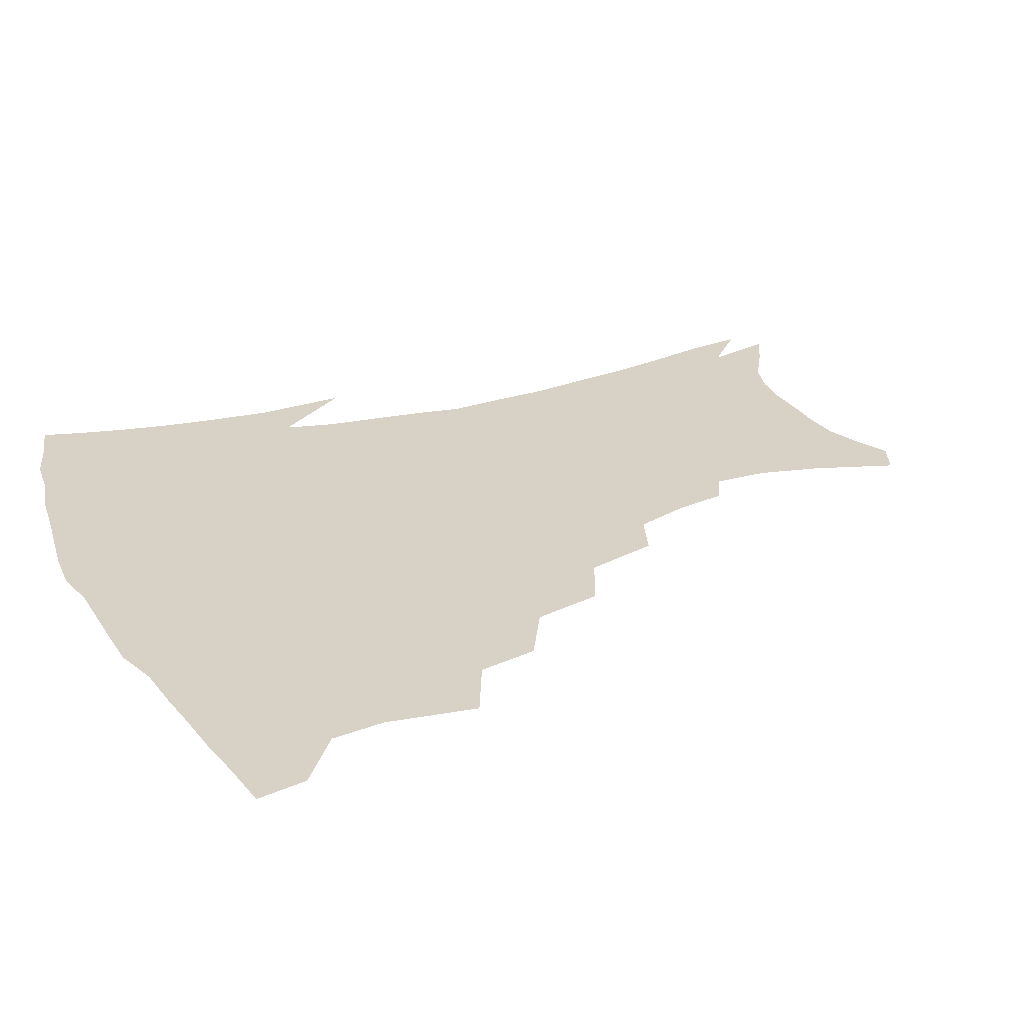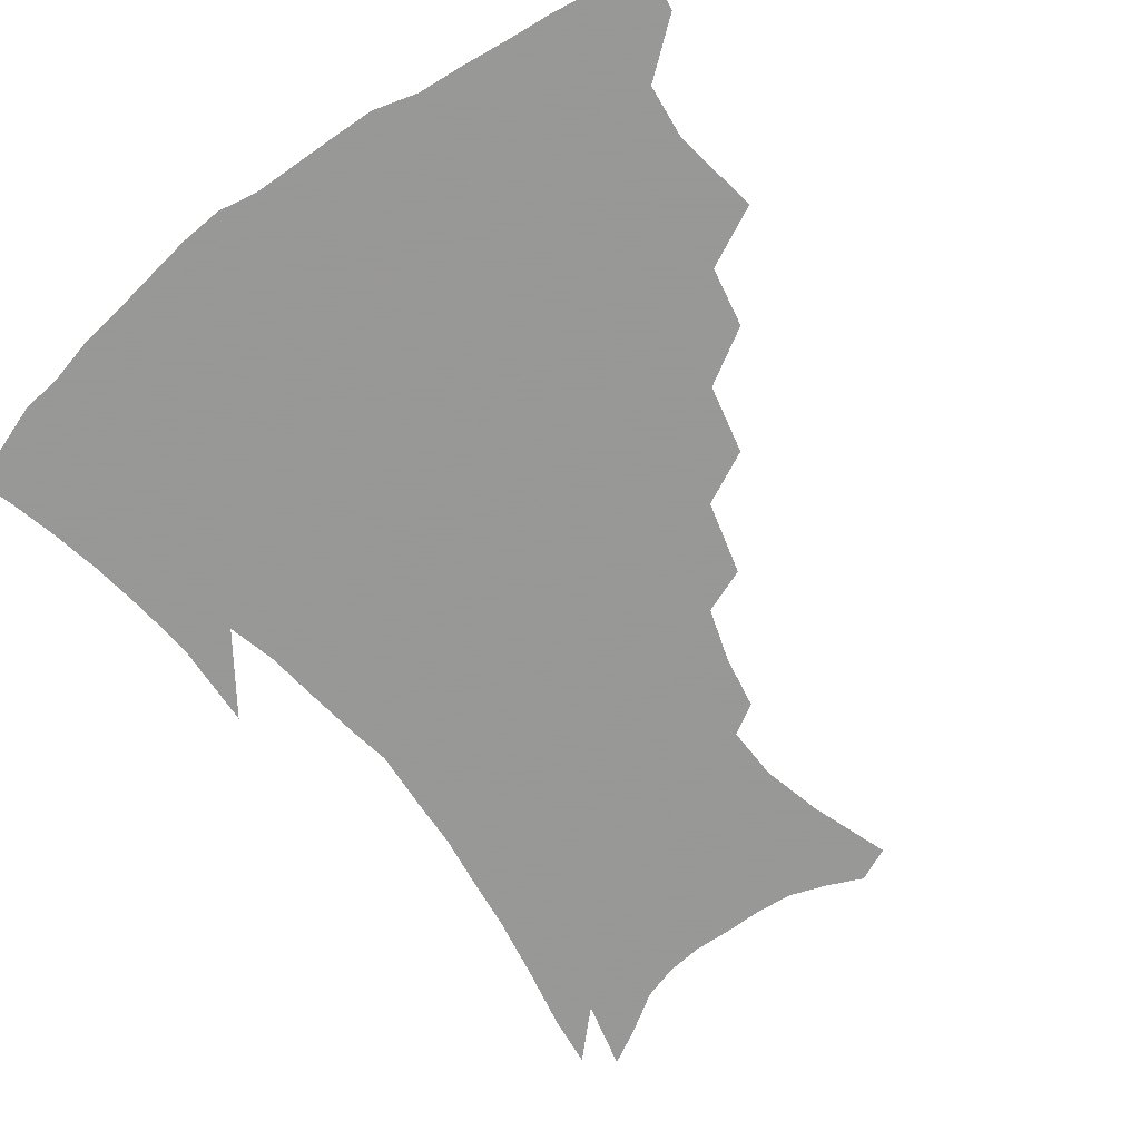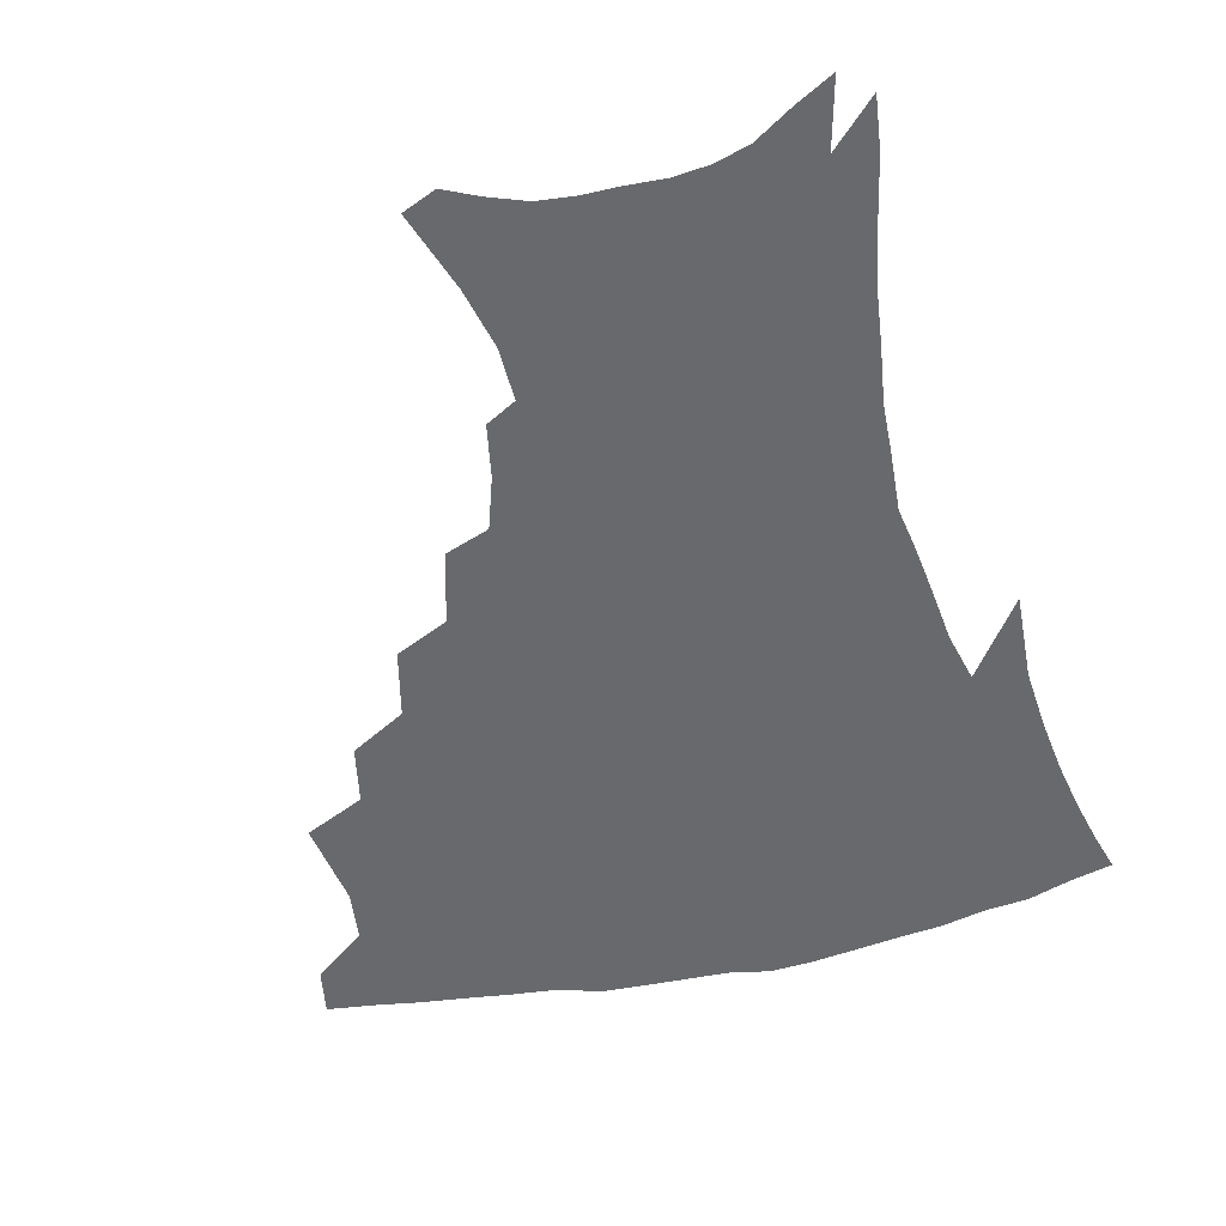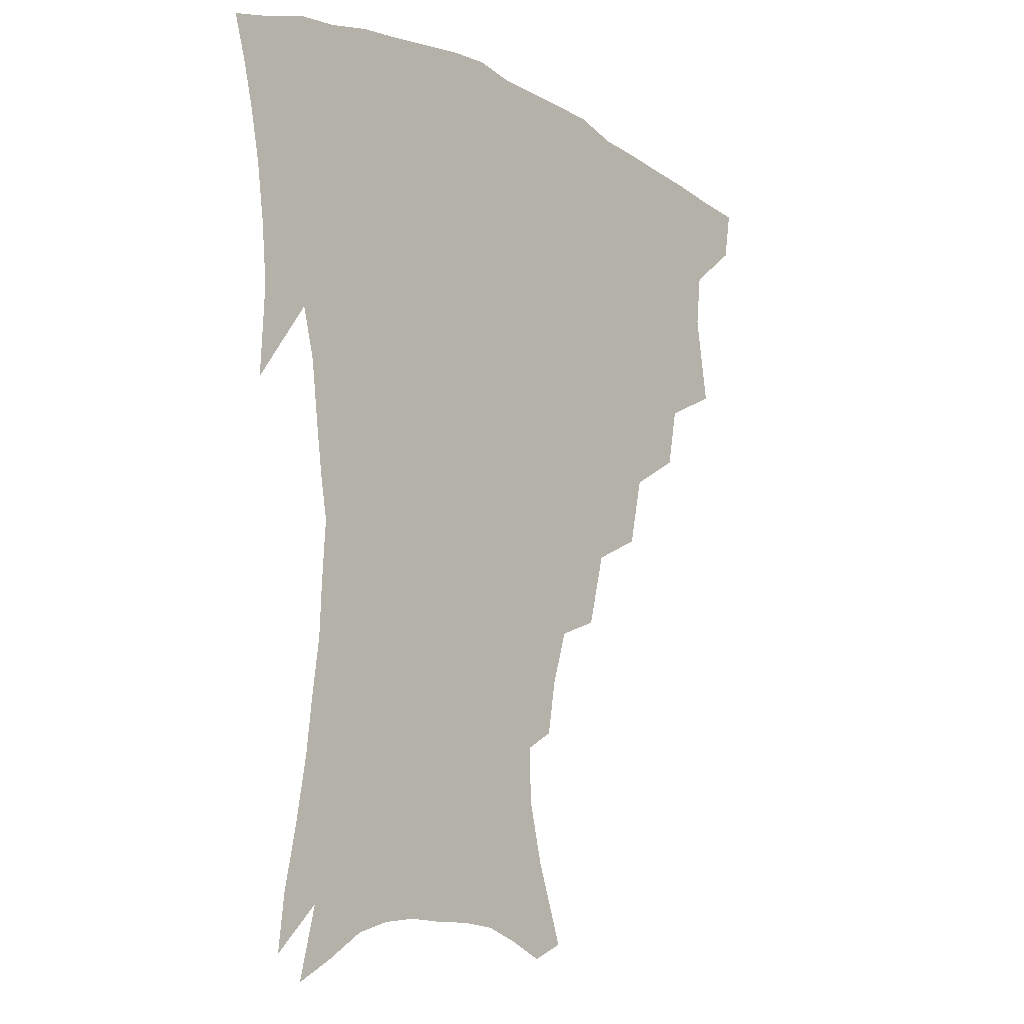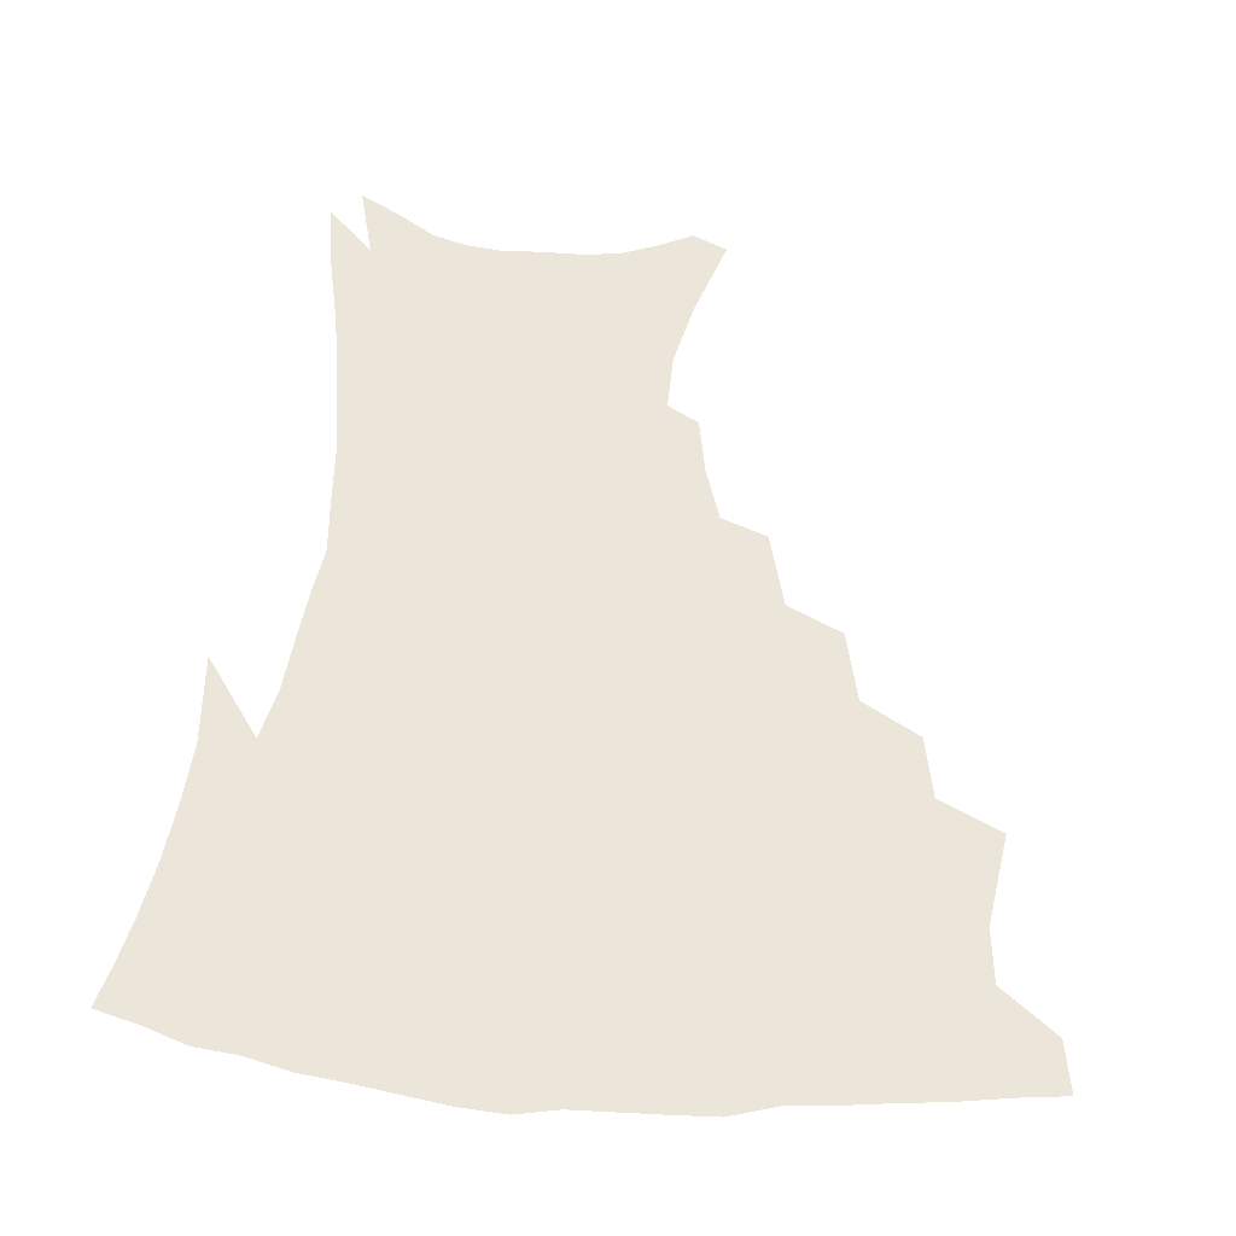
<metadata>
{"format":"obj","ext":"obj","renderer":"f3d","projection":"perspective","resolution":1024,"background":"white","views":[{"elev":27.3,"azim":-114.5,"up":"+Z"},{"elev":-68.4,"azim":-143.4,"up":"+Z"},{"elev":-52.7,"azim":13.4,"up":"+Z"},{"elev":-12.2,"azim":130.2,"up":"+Y"},{"elev":57.5,"azim":-175.5,"up":"+Z"}]}
</metadata>
<code>
v 439.2 398.2 0
v 436.4 414.7 0
v 454.3 337.1 0
v 458.9 366.5 0
v 457 384 0
v 455.4 400.4 0
v 452.8 416.5 0
v 478.2 307.7 0
v 474.5 327.4 0
v 476.8 354.3 0
v 475.6 371.8 0
v 473 387.2 0
v 470.6 402.8 0
v 468.3 418.8 0
v 501.9 274.2 0
v 496.9 296.8 0
v 495.7 323 0
v 492.8 340 0
v 492.8 359.9 0
v 490.8 375.2 0
v 488.4 389.8 0
v 486 404.8 0
v 483.8 420.4 0
v 526 241.4 0
v 519.7 265.5 0
v 514.2 286.2 0
v 511.9 311.1 0
v 510.5 331.1 0
v 509.4 348.9 0
v 506.9 362.7 0
v 505.1 377.5 0
v 503 391.9 0
v 501 406.4 0
v 498.8 422.3 0
v 549.5 200.4 0
v 546.4 218.2 0
v 540.9 235.7 0
v 535.1 256.9 0
v 530.6 277.5 0
v 526.7 295.3 0
v 524.7 314.9 0
v 524.2 336 0
v 522.9 351.5 0
v 521.1 365.5 0
v 519.3 379.6 0
v 517.4 393.9 0
v 515.5 408.8 0
v 513.7 423.6 0
v 544.9 130 0
v 554.2 156.3 0
v 559.2 176.6 0
v 559.7 194.6 0
v 557.3 214.1 0
v 553.5 229.1 0
v 549.1 247.4 0
v 545 264.9 0
v 542.1 287.1 0
v 540 305.3 0
v 538.8 323.6 0
v 537.4 338.9 0
v 536.3 353.6 0
v 535.2 367.7 0
v 533.1 381.3 0
v 532 395.5 0
v 530.2 410.4 0
v 528.6 427.8 0
v 556.1 125.1 0
v 561.2 144.8 0
v 567.6 169.4 0
v 568.1 183.8 0
v 567.7 204.2 0
v 565.2 222.9 0
v 562 240.4 0
v 558.5 255.3 0
v 555.5 273.6 0
v 553.6 293.4 0
v 552.2 310.5 0
v 551.6 327.6 0
v 550.1 340.4 0
v 549.8 355.7 0
v 549.1 369.4 0
v 548.1 382.7 0
v 546.7 396.5 0
v 544.6 412 0
v 542.9 428.4 0
v 567.7 130.3 0
v 573.9 153.9 0
v 577.5 176.5 0
v 577.2 193.2 0
v 575.8 211.1 0
v 573.6 231.4 0
v 570.9 245.4 0
v 568.4 263.1 0
v 566.6 281.6 0
v 564.9 296.9 0
v 564 313.6 0
v 563.9 330.2 0
v 563 342.7 0
v 563 357.3 0
v 562.4 370.4 0
v 561.7 383.6 0
v 561 396.9 0
v 559.4 411.5 0
v 557.2 428.7 0
v 579.7 134.6 0
v 585.1 160.4 0
v 586.1 177.5 0
v 585.7 197 0
v 584.2 212.8 0
v 582.2 233.3 0
v 580.2 248.7 0
v 578.3 265.2 0
v 577.1 284.8 0
v 576.4 301.9 0
v 575.9 317 0
v 575.7 330.8 0
v 575.7 344.6 0
v 576.2 358.8 0
v 575.4 371.1 0
v 575.3 384.2 0
v 574.8 397.5 0
v 573.2 412.6 0
v 571.3 429.1 0
v 592 135.8 0
v 594.9 161.6 0
v 595.2 181.6 0
v 594.3 199.4 0
v 592.9 220.6 0
v 591.1 236.2 0
v 589.7 251.8 0
v 588.3 268.2 0
v 587.6 288.3 0
v 587.4 304.3 0
v 587.3 317.3 0
v 587.5 331.5 0
v 588.1 345.6 0
v 588.8 359.1 0
v 589.5 372.1 0
v 589.1 384.6 0
v 588.6 397.7 0
v 587 413.7 0
v 585 431.6 0
v 604.5 135.7 0
v 604.8 163 0
v 604.2 183.8 0
v 603.1 201.3 0
v 601.6 220.4 0
v 600 237.2 0
v 599.1 254.4 0
v 598.3 270.8 0
v 597.9 288.1 0
v 598 303.3 0
v 598.4 317.3 0
v 599.2 332.5 0
v 599.9 344.7 0
v 601.4 360 0
v 602 372.1 0
v 602.2 384.7 0
v 602 398.2 0
v 601.4 412.8 0
v 599.4 430.6 0
v 617.1 136.3 0
v 615.5 157.4 0
v 613.6 181.3 0
v 612 201.1 0
v 610.3 220.8 0
v 609.7 233.7 0
v 608.4 253.4 0
v 608 270.6 0
v 608.1 286.9 0
v 608.7 302.1 0
v 609.5 319 0
v 610.6 331.5 0
v 612.1 346.3 0
v 613.3 359.6 0
v 614.6 371.5 0
v 615.7 384.1 0
v 616.3 397 0
v 616 411.3 0
v 614.4 428.4 0
v 628.9 135 0
v 625.8 155.9 0
v 622.8 180.7 0
v 620.9 200.4 0
v 619.2 219.4 0
v 618.4 236.5 0
v 617.8 252.7 0
v 617.9 267.8 0
v 618.3 283.8 0
v 619.2 299.2 0
v 620.3 315.3 0
v 621.7 331.3 0
v 623.5 344.7 0
v 625.2 357.2 0
v 627 370.5 0
v 628.6 383.1 0
v 629.9 395.9 0
v 630.3 409.7 0
v 629.3 426.1 0
v 640.5 131.4 0
v 636.6 152 0
v 632.6 177.5 0
v 630.4 197 0
v 628.5 215.9 0
v 628.3 230.6 0
v 627.1 249.7 0
v 627.4 264.9 0
v 628.4 279.1 0
v 629.4 296.1 0
v 630.8 313.3 0
v 632.9 326.5 0
v 634.7 343.5 0
v 636.8 355.6 0
v 639.1 369.2 0
v 641.3 381.8 0
v 643.7 394.1 0
v 644.6 407.3 0
v 643.8 424.2 0
v 653.5 123.1 0
v 647.4 147.9 0
v 644.2 168.6 0
v 640.6 191.1 0
v 638 211.3 0
v 637.1 227.9 0
v 637 243.3 0
v 637 259.7 0
v 637.9 275 0
v 639.2 292.2 0
v 641.2 308.3 0
v 643.6 323.8 0
v 645.7 339.5 0
v 648.2 354.2 0
v 651 366.7 0
v 653.4 379.3 0
v 656 392.4 0
v 658.1 405 0
v 658.9 420.5 0
v 665.7 116.3 0
v 660 139.3 0
v 655.9 160.7 0
v 652.9 180.3 0
v 649.5 201.2 0
v 648 218.5 0
v 647.1 235.5 0
v 646.8 252.4 0
v 647.1 269.8 0
v 649.5 283.6 0
v 651.6 300.3 0
v 654 318.2 0
v 656.4 335.7 0
v 659.6 349.1 0
v 662.6 365 0
v 665.7 377.8 0
v 668.5 390.2 0
v 671.1 403 0
v 672.9 418.9 0
v 674.9 124.3 0
v 672.8 141.7 0
v 668.4 163.2 0
v 664.8 183.3 0
v 662.8 200.6 0
v 660.1 220 0
v 659.4 236.4 0
v 658.1 256.9 0
v 660.4 270.2 0
v 662.7 286.9 0
v 665.1 306.7 0
v 669.3 323 0
v 670.4 345.5 0
v 673.9 360.1 0
v 677.7 373.4 0
v 680.9 387.2 0
v 684.2 400 0
v 687.6 413.8 0
v 687.6 296.6 0
v 686.1 326.2 0
v 687.9 346.5 0
v 690.5 365.2 0
v 693.8 381.9 0
v 697.4 396.4 0
v 701.4 410.1 0
f 5 6 1
f 1 6 2
f 6 7 2
f 9 10 3
f 3 10 4
f 10 11 4
f 4 11 5
f 11 12 5
f 5 12 6
f 12 13 6
f 6 13 7
f 13 14 7
f 16 17 8
f 8 17 9
f 17 18 9
f 9 18 10
f 18 19 10
f 10 19 11
f 19 20 11
f 11 20 12
f 20 21 12
f 12 21 13
f 21 22 13
f 13 22 14
f 22 23 14
f 25 26 15
f 15 26 16
f 26 27 16
f 16 27 17
f 27 28 17
f 17 28 18
f 28 29 18
f 18 29 19
f 29 30 19
f 19 30 20
f 30 31 20
f 20 31 21
f 31 32 21
f 21 32 22
f 32 33 22
f 22 33 23
f 33 34 23
f 37 38 24
f 24 38 25
f 38 39 25
f 25 39 26
f 39 40 26
f 26 40 27
f 40 41 27
f 27 41 28
f 41 42 28
f 28 42 29
f 42 43 29
f 29 43 30
f 43 44 30
f 30 44 31
f 44 45 31
f 31 45 32
f 45 46 32
f 32 46 33
f 46 47 33
f 33 47 34
f 47 48 34
f 52 53 35
f 35 53 36
f 53 54 36
f 36 54 37
f 54 55 37
f 37 55 38
f 55 56 38
f 38 56 39
f 56 57 39
f 39 57 40
f 57 58 40
f 40 58 41
f 58 59 41
f 41 59 42
f 59 60 42
f 42 60 43
f 60 61 43
f 43 61 44
f 61 62 44
f 44 62 45
f 62 63 45
f 45 63 46
f 63 64 46
f 46 64 47
f 64 65 47
f 47 65 48
f 65 66 48
f 67 68 49
f 49 68 50
f 68 69 50
f 50 69 51
f 69 70 51
f 51 70 52
f 70 71 52
f 52 71 53
f 71 72 53
f 53 72 54
f 72 73 54
f 54 73 55
f 73 74 55
f 55 74 56
f 74 75 56
f 56 75 57
f 75 76 57
f 57 76 58
f 76 77 58
f 58 77 59
f 77 78 59
f 59 78 60
f 78 79 60
f 60 79 61
f 79 80 61
f 61 80 62
f 80 81 62
f 62 81 63
f 81 82 63
f 63 82 64
f 82 83 64
f 64 83 65
f 83 84 65
f 65 84 66
f 84 85 66
f 67 86 68
f 86 87 68
f 68 87 69
f 87 88 69
f 69 88 70
f 88 89 70
f 70 89 71
f 89 90 71
f 71 90 72
f 90 91 72
f 72 91 73
f 91 92 73
f 73 92 74
f 92 93 74
f 74 93 75
f 93 94 75
f 75 94 76
f 94 95 76
f 76 95 77
f 95 96 77
f 77 96 78
f 96 97 78
f 78 97 79
f 97 98 79
f 79 98 80
f 98 99 80
f 80 99 81
f 99 100 81
f 81 100 82
f 100 101 82
f 82 101 83
f 101 102 83
f 83 102 84
f 102 103 84
f 84 103 85
f 103 104 85
f 86 105 87
f 105 106 87
f 87 106 88
f 106 107 88
f 88 107 89
f 107 108 89
f 89 108 90
f 108 109 90
f 90 109 91
f 109 110 91
f 91 110 92
f 110 111 92
f 92 111 93
f 111 112 93
f 93 112 94
f 112 113 94
f 94 113 95
f 113 114 95
f 95 114 96
f 114 115 96
f 96 115 97
f 115 116 97
f 97 116 98
f 116 117 98
f 98 117 99
f 117 118 99
f 99 118 100
f 118 119 100
f 100 119 101
f 119 120 101
f 101 120 102
f 120 121 102
f 102 121 103
f 121 122 103
f 103 122 104
f 122 123 104
f 105 124 106
f 124 125 106
f 106 125 107
f 125 126 107
f 107 126 108
f 126 127 108
f 108 127 109
f 127 128 109
f 109 128 110
f 128 129 110
f 110 129 111
f 129 130 111
f 111 130 112
f 130 131 112
f 112 131 113
f 131 132 113
f 113 132 114
f 132 133 114
f 114 133 115
f 133 134 115
f 115 134 116
f 134 135 116
f 116 135 117
f 135 136 117
f 117 136 118
f 136 137 118
f 118 137 119
f 137 138 119
f 119 138 120
f 138 139 120
f 120 139 121
f 139 140 121
f 121 140 122
f 140 141 122
f 122 141 123
f 141 142 123
f 124 143 125
f 143 144 125
f 125 144 126
f 144 145 126
f 126 145 127
f 145 146 127
f 127 146 128
f 146 147 128
f 128 147 129
f 147 148 129
f 129 148 130
f 148 149 130
f 130 149 131
f 149 150 131
f 131 150 132
f 150 151 132
f 132 151 133
f 151 152 133
f 133 152 134
f 152 153 134
f 134 153 135
f 153 154 135
f 135 154 136
f 154 155 136
f 136 155 137
f 155 156 137
f 137 156 138
f 156 157 138
f 138 157 139
f 157 158 139
f 139 158 140
f 158 159 140
f 140 159 141
f 159 160 141
f 141 160 142
f 160 161 142
f 143 162 144
f 162 163 144
f 144 163 145
f 163 164 145
f 145 164 146
f 164 165 146
f 146 165 147
f 165 166 147
f 147 166 148
f 166 167 148
f 148 167 149
f 167 168 149
f 149 168 150
f 168 169 150
f 150 169 151
f 169 170 151
f 151 170 152
f 170 171 152
f 152 171 153
f 171 172 153
f 153 172 154
f 172 173 154
f 154 173 155
f 173 174 155
f 155 174 156
f 174 175 156
f 156 175 157
f 175 176 157
f 157 176 158
f 176 177 158
f 158 177 159
f 177 178 159
f 159 178 160
f 178 179 160
f 160 179 161
f 179 180 161
f 162 181 163
f 181 182 163
f 163 182 164
f 182 183 164
f 164 183 165
f 183 184 165
f 165 184 166
f 184 185 166
f 166 185 167
f 185 186 167
f 167 186 168
f 186 187 168
f 168 187 169
f 187 188 169
f 169 188 170
f 188 189 170
f 170 189 171
f 189 190 171
f 171 190 172
f 190 191 172
f 172 191 173
f 191 192 173
f 173 192 174
f 192 193 174
f 174 193 175
f 193 194 175
f 175 194 176
f 194 195 176
f 176 195 177
f 195 196 177
f 177 196 178
f 196 197 178
f 178 197 179
f 197 198 179
f 179 198 180
f 198 199 180
f 181 200 182
f 200 201 182
f 182 201 183
f 201 202 183
f 183 202 184
f 202 203 184
f 184 203 185
f 203 204 185
f 185 204 186
f 204 205 186
f 186 205 187
f 205 206 187
f 187 206 188
f 206 207 188
f 188 207 189
f 207 208 189
f 189 208 190
f 208 209 190
f 190 209 191
f 209 210 191
f 191 210 192
f 210 211 192
f 192 211 193
f 211 212 193
f 193 212 194
f 212 213 194
f 194 213 195
f 213 214 195
f 195 214 196
f 214 215 196
f 196 215 197
f 215 216 197
f 197 216 198
f 216 217 198
f 198 217 199
f 217 218 199
f 200 219 201
f 219 220 201
f 201 220 202
f 220 221 202
f 202 221 203
f 221 222 203
f 203 222 204
f 222 223 204
f 204 223 205
f 223 224 205
f 205 224 206
f 224 225 206
f 206 225 207
f 225 226 207
f 207 226 208
f 226 227 208
f 208 227 209
f 227 228 209
f 209 228 210
f 228 229 210
f 210 229 211
f 229 230 211
f 211 230 212
f 230 231 212
f 212 231 213
f 231 232 213
f 213 232 214
f 232 233 214
f 214 233 215
f 233 234 215
f 215 234 216
f 234 235 216
f 216 235 217
f 235 236 217
f 217 236 218
f 236 237 218
f 219 238 220
f 238 239 220
f 220 239 221
f 239 240 221
f 221 240 222
f 240 241 222
f 222 241 223
f 241 242 223
f 223 242 224
f 242 243 224
f 224 243 225
f 243 244 225
f 225 244 226
f 244 245 226
f 226 245 227
f 245 246 227
f 227 246 228
f 246 247 228
f 228 247 229
f 247 248 229
f 229 248 230
f 248 249 230
f 230 249 231
f 249 250 231
f 231 250 232
f 250 251 232
f 232 251 233
f 251 252 233
f 233 252 234
f 252 253 234
f 234 253 235
f 253 254 235
f 235 254 236
f 254 255 236
f 236 255 237
f 255 256 237
f 239 257 240
f 257 258 240
f 240 258 241
f 258 259 241
f 241 259 242
f 259 260 242
f 242 260 243
f 260 261 243
f 243 261 244
f 261 262 244
f 244 262 245
f 262 263 245
f 245 263 246
f 263 264 246
f 246 264 247
f 264 265 247
f 247 265 248
f 265 266 248
f 248 266 249
f 266 267 249
f 249 267 250
f 267 268 250
f 250 268 251
f 268 269 251
f 251 269 252
f 269 270 252
f 252 270 253
f 270 271 253
f 253 271 254
f 271 272 254
f 254 272 255
f 272 273 255
f 255 273 256
f 273 274 256
f 268 275 269
f 275 276 269
f 269 276 270
f 276 277 270
f 270 277 271
f 277 278 271
f 271 278 272
f 278 279 272
f 272 279 273
f 279 280 273
f 273 280 274
f 280 281 274

</code>
